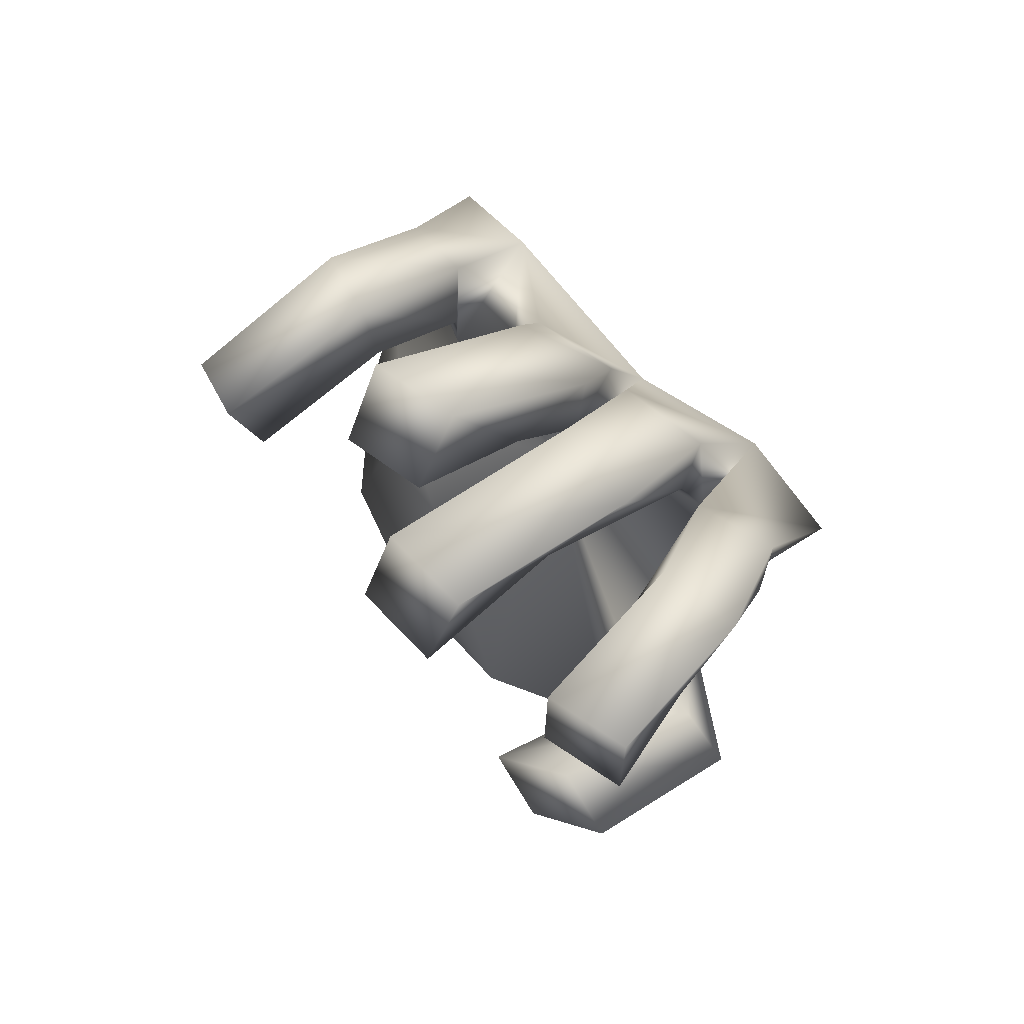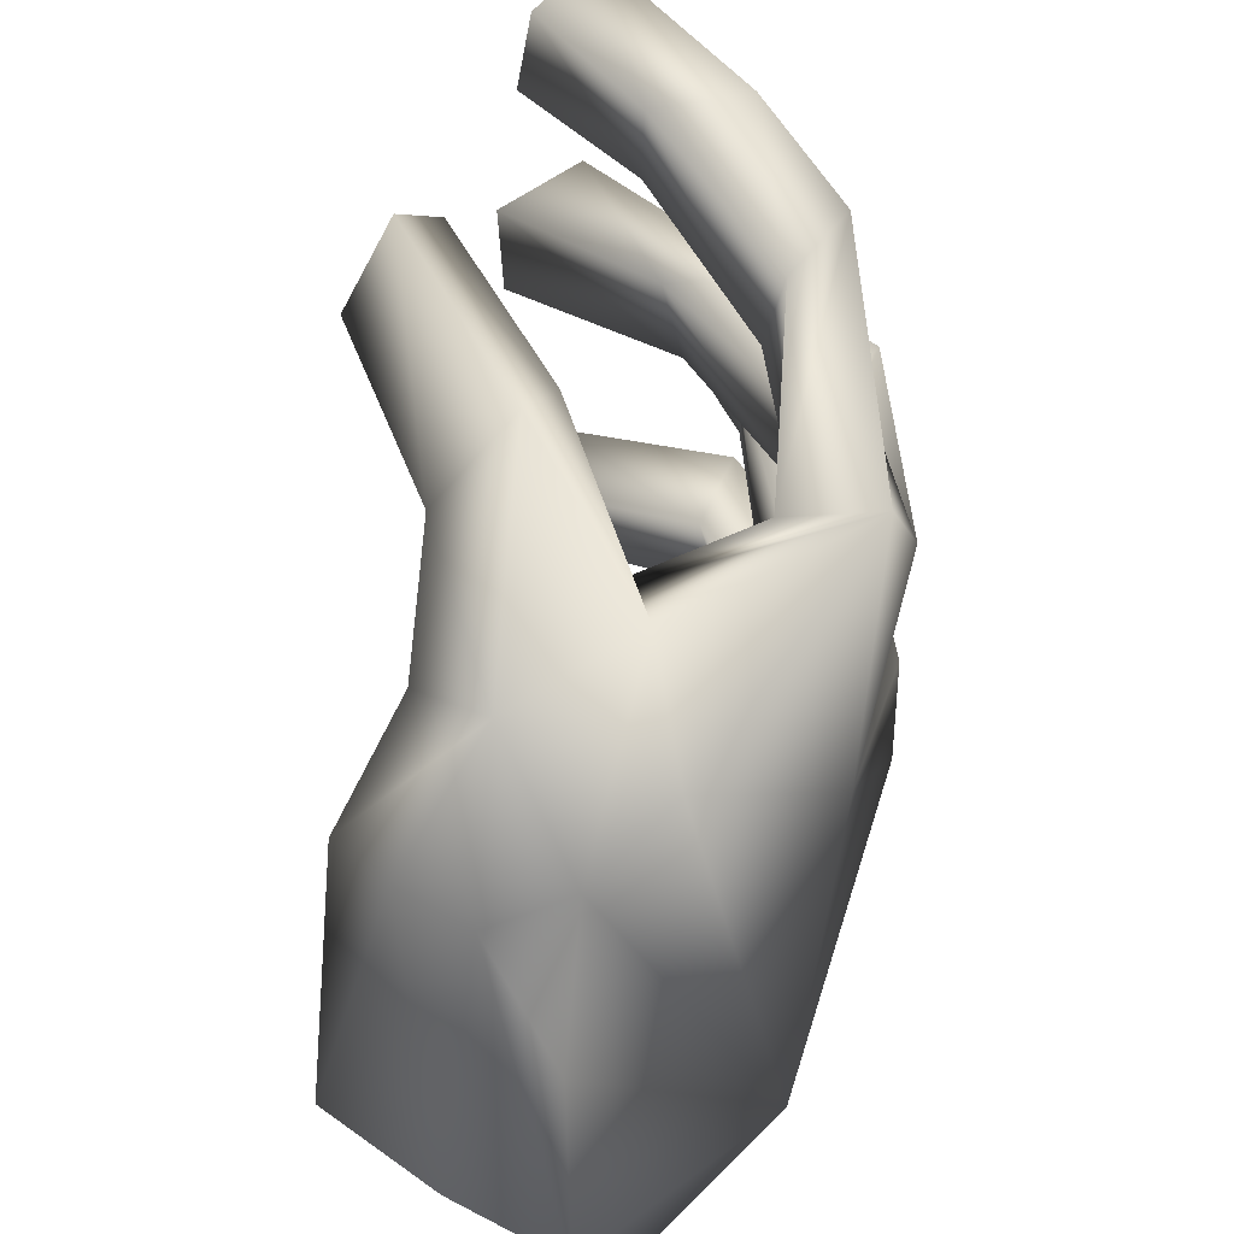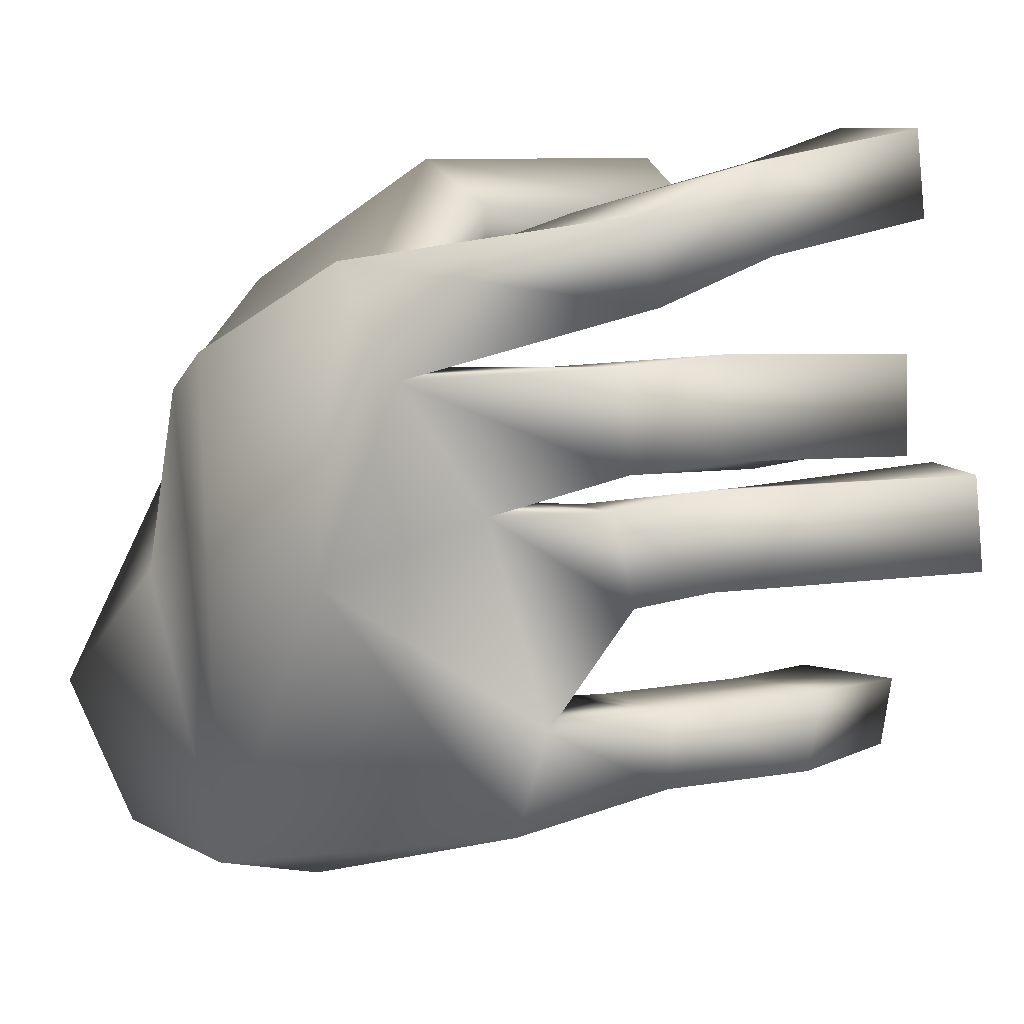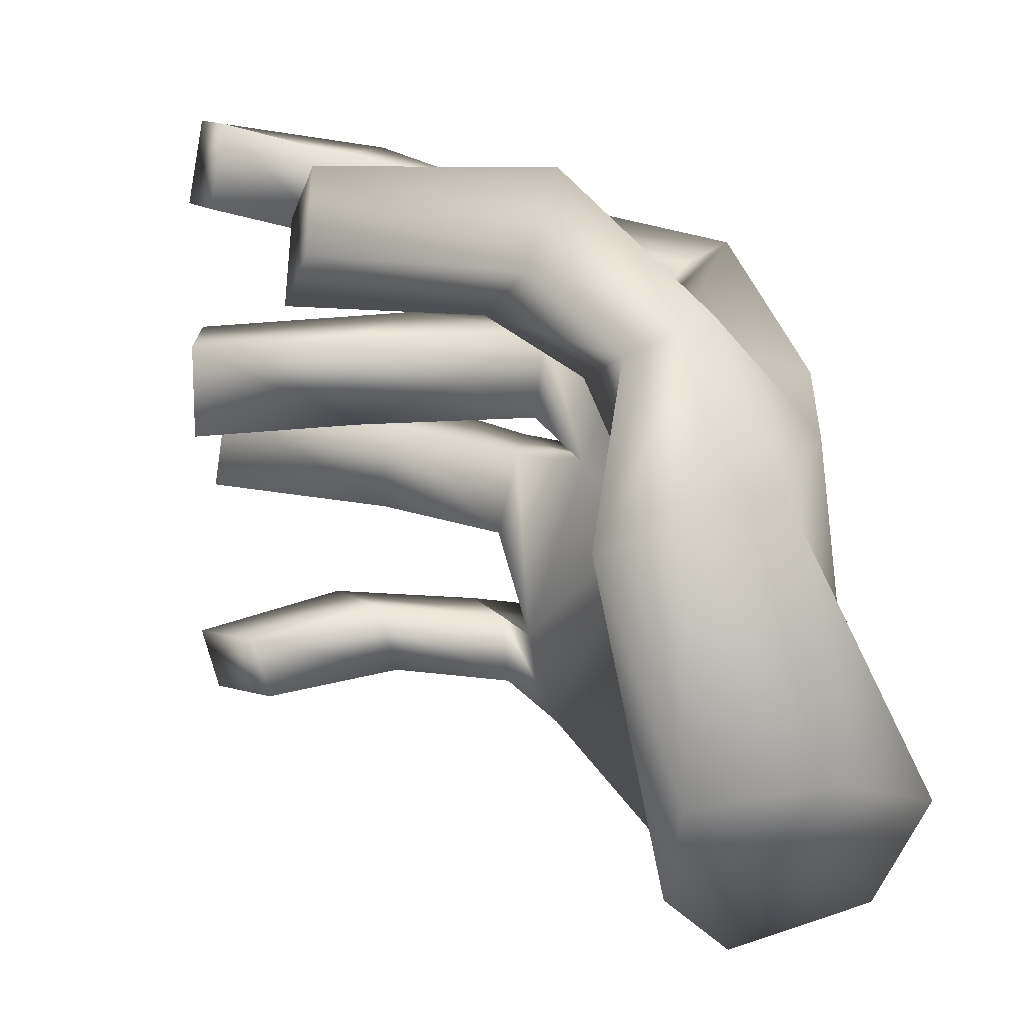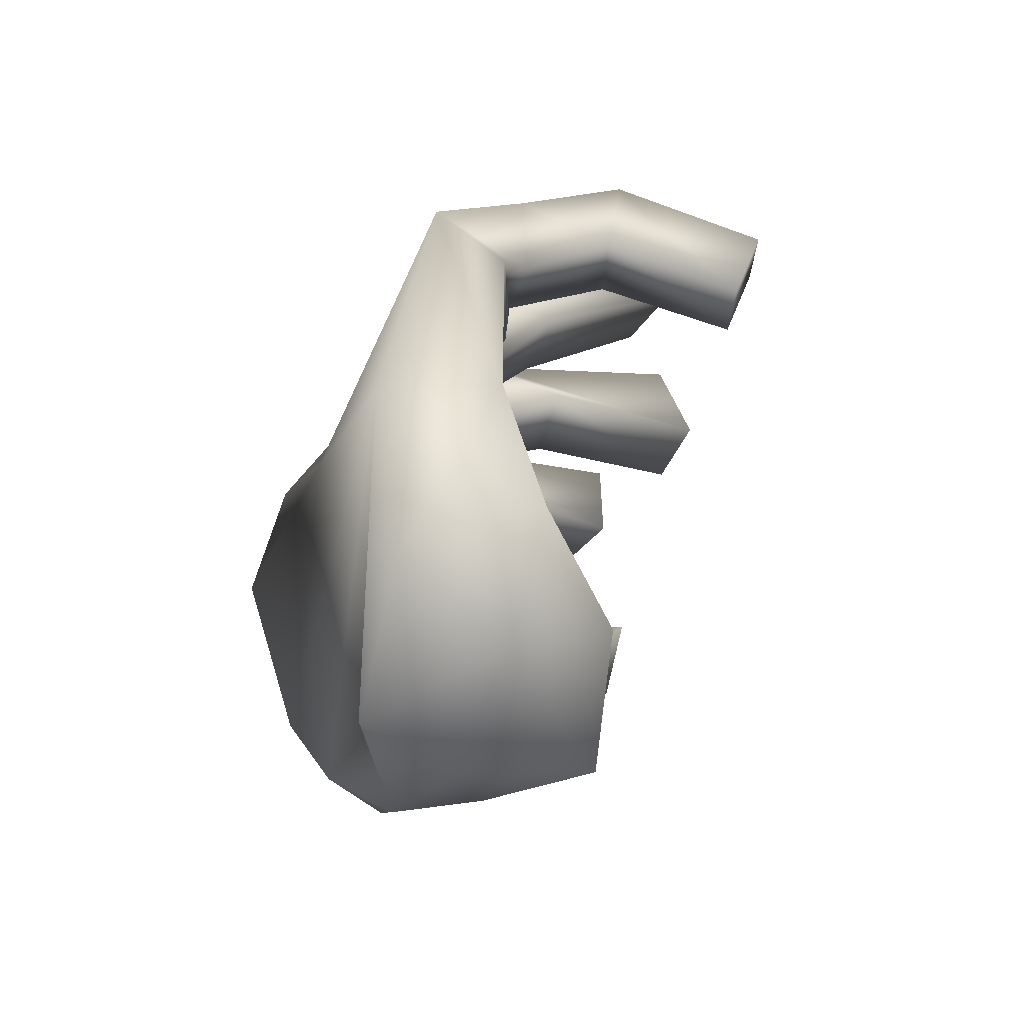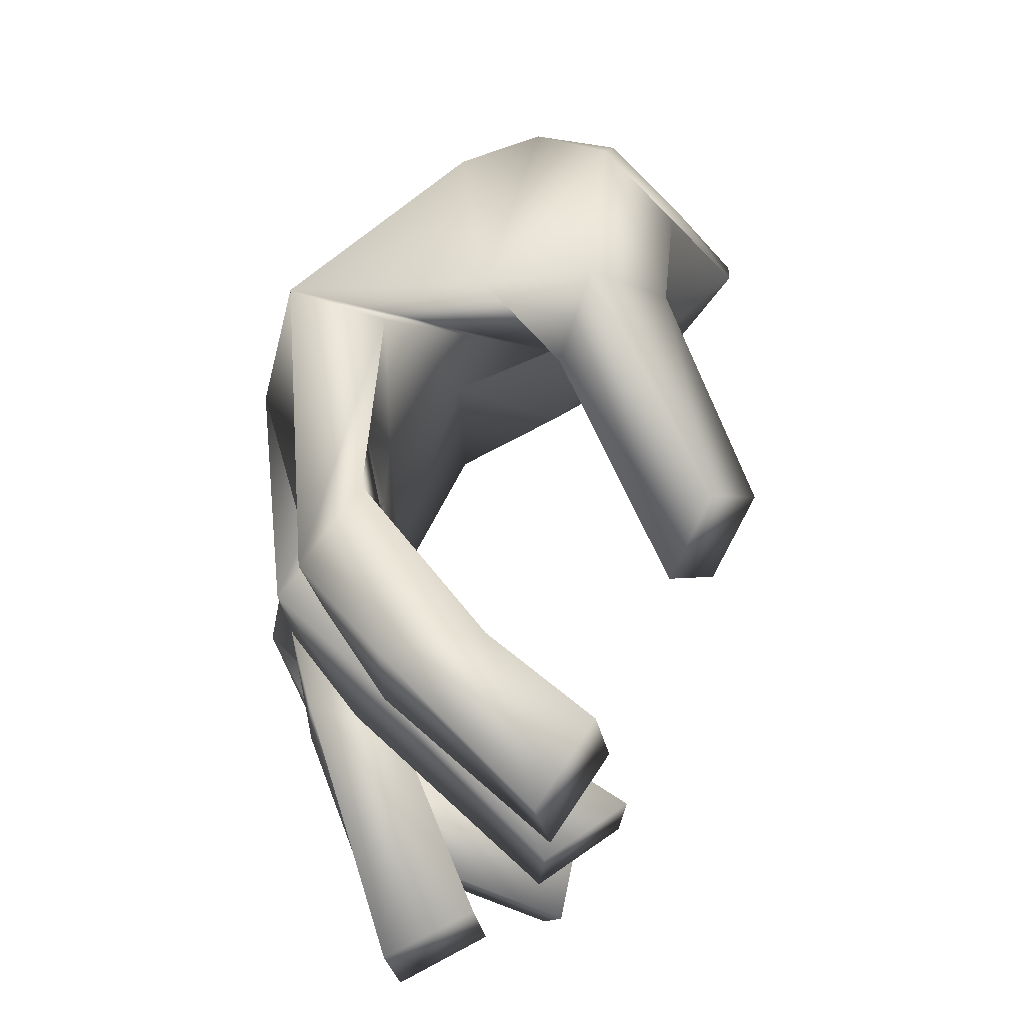
<metadata>
{"format":"obj","ext":"obj","renderer":"f3d","projection":"perspective","resolution":1024,"background":"white","views":[{"elev":60.9,"azim":136.0,"up":"+Z"},{"elev":49.2,"azim":-148.2,"up":"+Y"},{"elev":9.5,"azim":-46.9,"up":"+Y"},{"elev":10.7,"azim":157.6,"up":"+Y"},{"elev":-35.6,"azim":-20.4,"up":"+Z"},{"elev":70.4,"azim":31.9,"up":"+Y"}]}
</metadata>
<code>
o ClarinetRightHand13_RecorderHandLeft0.001
v -0.8791 -12.23 -1.513
v -0.8056 -12.5 -1.103
v -0.498 -13.02 -1.401
v -0.5715 -12.75 -1.811
v -1.001 -13.97 -2.834
v -0.8041 -15.31 -3.286
v -1.596 -15.24 -3.409
v -0.5637 -14.1 -2.69
v -0.9536 -15.97 -2.764
v -1.308 -15.81 -1.969
v -1.528 -16.45 -2.398
v -1.76 -16.39 -1.57
v -2.255 -16.18 -2.677
v -2.435 -16.19 -1.66
v -2.226 -15.42 -3.306
v -1.526 -13.81 -2.929
v 0.3142 -15.16 0.4138
v 0.3911 -15.57 0.9167
v 0.2089 -15.53 0.4195
v 0.4964 -15.2 0.9109
v 0.1876 -13.85 1.35
v -0.003913 -14.38 1.813
v 0.263 -14.35 1.355
v -0.08398 -13.85 1.808
v 0.6089 -13.91 0.5448
v 0.4172 -13.3 1.011
v 0.405 -13.87 1.034
v 0.6205 -13.36 0.523
v 0.4843 -12.54 0.5343
v 0.3767 -12.04 1.069
v 0.4701 -12.54 1.065
v 0.3909 -12.04 0.5383
v -1.245 -15.1 0.184
v -1.52 -15.76 -0.04445
v -1.292 -15.16 -0.1345
v -1.28 -15.52 0.1702
v -1.971 -15.75 0.2339
v -1.31 -15.52 0.7283
v -1.888 -15.16 0.3828
v -1.275 -15.11 0.7421
v -1.292 -14.06 0.05513
v -1.528 -14.06 -0.4118
v -1.19 -14.55 0.1071
v -1.433 -14.54 0.5787
v -1.907 -14.06 -0.03997
v -1.541 -14.02 0.5236
v -1.411 -13.84 0.05223
v -1.47 -13.82 0.5797
v -2.239 -13.34 -0.3729
v -1.527 -13.25 0.5654
v -1.754 -13.32 -0.5883
v -1.465 -13.29 0.03857
v -1.182 -12.97 0.02432
v -1.213 -12.96 0.5539
v -2.286 -12.73 -0.7812
v -1.328 -12.47 0.5476
v -1.808 -12.88 -0.9547
v -1.296 -12.48 0.01805
v -0.5597 -15.07 0.5909
v -0.6894 -15.49 0.5997
v -0.5985 -15.49 1.122
v -0.4689 -15.07 1.114
v -0.6848 -13.96 0.715
v -0.6789 -14.46 0.7732
v -1.191 -14.44 0.9107
v -1.197 -13.91 0.8488
v -0.436 -13.9 0.59
v -0.9149 -13.79 0.7907
v -0.8335 -13.23 0.6977
v -0.3584 -13.36 0.5015
v -0.2497 -12.73 0.4836
v -0.6342 -12.71 0.8486
v -0.6922 -12.21 0.7725
v -0.3077 -12.23 0.4075
v 0.2726 -12.55 -0.4001
v 0.4035 -12.69 -1.059
v 0.2693 -12.23 -0.7852
v 0.4069 -13.01 -0.6742
v -1.55 -13.19 -1.54
v -1.062 -13.38 -1.464
v -1.347 -12.95 -2.482
v -0.8588 -13.15 -2.406
v -2.302 -14.49 -0.9497
v -1.77 -14.38 -0.8199
v -1.887 -13.59 -2.658
v -2.088 -13.32 -2.17
v -1.921 -14.72 -2.874
v -1.679 -14.66 -1.425
v -1.511 -15.8 -2.934
f 1 2 3 4
f 5 6 7
f 5 8 6
f 8 9 6
f 8 10 9
f 10 11 9
f 10 12 11
f 12 13 11
f 12 14 13
f 14 15 13
f 16 7 15
f 16 5 7
f 17 18 19
f 18 17 20
f 21 22 23
f 22 21 24
f 25 26 27
f 26 25 28
f 29 30 31
f 30 29 32
f 33 34 35
f 33 36 34
f 36 37 34
f 36 38 37
f 38 39 37
f 38 40 39
f 40 35 39
f 40 33 35
f 41 35 42
f 41 43 35
f 43 39 35
f 43 44 39
f 44 45 39
f 44 46 45
f 46 42 45
f 46 41 42
f 47 45 42
f 47 48 45
f 48 49 45
f 48 50 49
f 50 51 49
f 50 52 51
f 52 42 51
f 52 47 42
f 53 49 51
f 53 54 49
f 54 55 49
f 54 56 55
f 56 57 55
f 56 58 57
f 58 51 57
f 58 53 51
f 59 36 33
f 59 60 36
f 60 38 36
f 60 61 38
f 61 40 38
f 61 62 40
f 62 33 40
f 62 59 33
f 63 43 41
f 63 64 43
f 64 44 43
f 64 65 44
f 65 46 44
f 65 66 46
f 66 41 46
f 66 63 41
f 67 48 47
f 67 68 48
f 68 50 48
f 68 69 50
f 69 52 50
f 69 70 52
f 70 47 52
f 70 67 47
f 71 54 53
f 71 72 54
f 72 56 54
f 72 73 56
f 73 58 56
f 73 74 58
f 74 53 58
f 74 71 53
f 17 60 59
f 17 19 60
f 19 61 60
f 19 18 61
f 18 62 61
f 18 20 62
f 20 59 62
f 20 17 59
f 21 64 63
f 21 23 64
f 23 65 64
f 23 22 65
f 22 66 65
f 22 24 66
f 24 63 66
f 24 21 63
f 25 68 67
f 25 27 68
f 27 69 68
f 27 26 69
f 26 70 69
f 26 28 70
f 28 67 70
f 28 25 67
f 29 72 71
f 29 31 72
f 31 73 72
f 31 30 73
f 30 74 73
f 30 32 74
f 32 71 74
f 32 29 71
f 75 76 77
f 76 75 78
f 2 79 80
f 2 1 79
f 1 81 79
f 1 4 81
f 4 82 81
f 4 3 82
f 3 80 82
f 3 2 80
f 75 1 2
f 75 77 1
f 77 4 1
f 77 76 4
f 76 3 4
f 76 78 3
f 78 2 3
f 78 75 2
f 80 55 57
f 80 79 55
f 8 81 82
f 5 16 81
f 83 37 39
f 83 39 45
f 83 45 49
f 83 49 55
f 35 34 84
f 42 35 84
f 42 84 51
f 51 84 57
f 81 8 5
f 16 85 81
f 79 81 85
f 55 79 86
f 55 86 83
f 79 85 86
f 86 85 14
f 83 86 14
f 83 14 37
f 14 85 87
f 87 85 16
f 16 15 87
f 87 15 14
f 12 37 14
f 37 12 34
f 57 84 88
f 88 84 34
f 88 34 12
f 88 12 10
f 88 10 8
f 82 80 88
f 57 88 80
f 82 88 8
f 11 13 89
f 89 13 15
f 89 15 7
f 89 7 6
f 89 6 9
f 89 9 11

</code>
